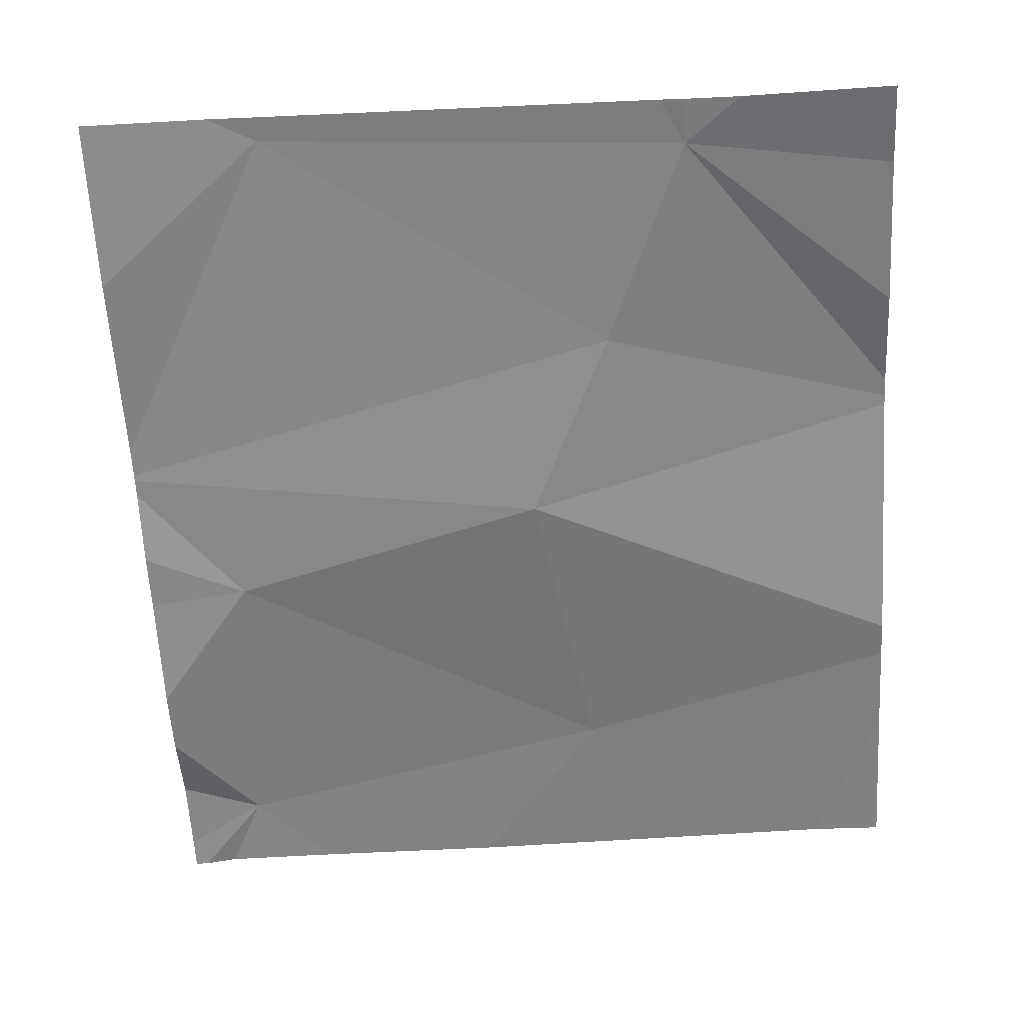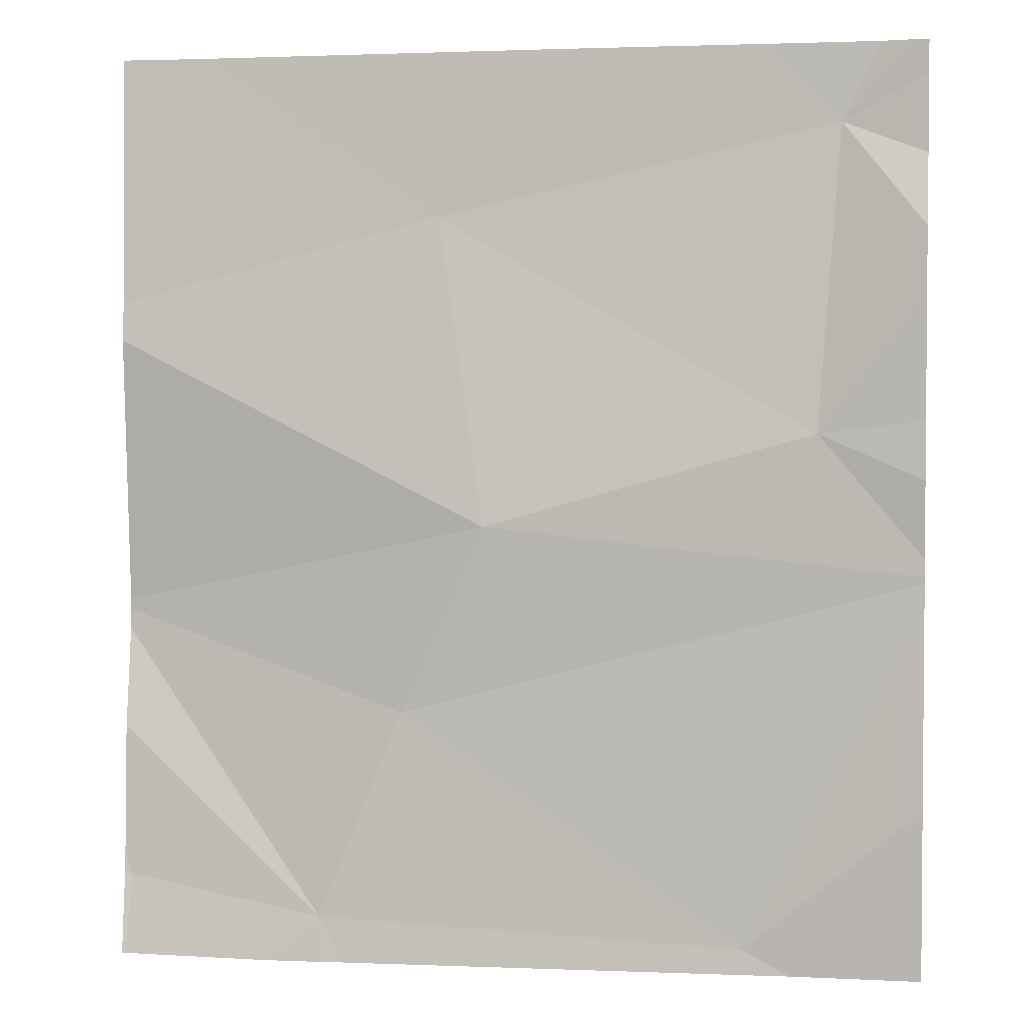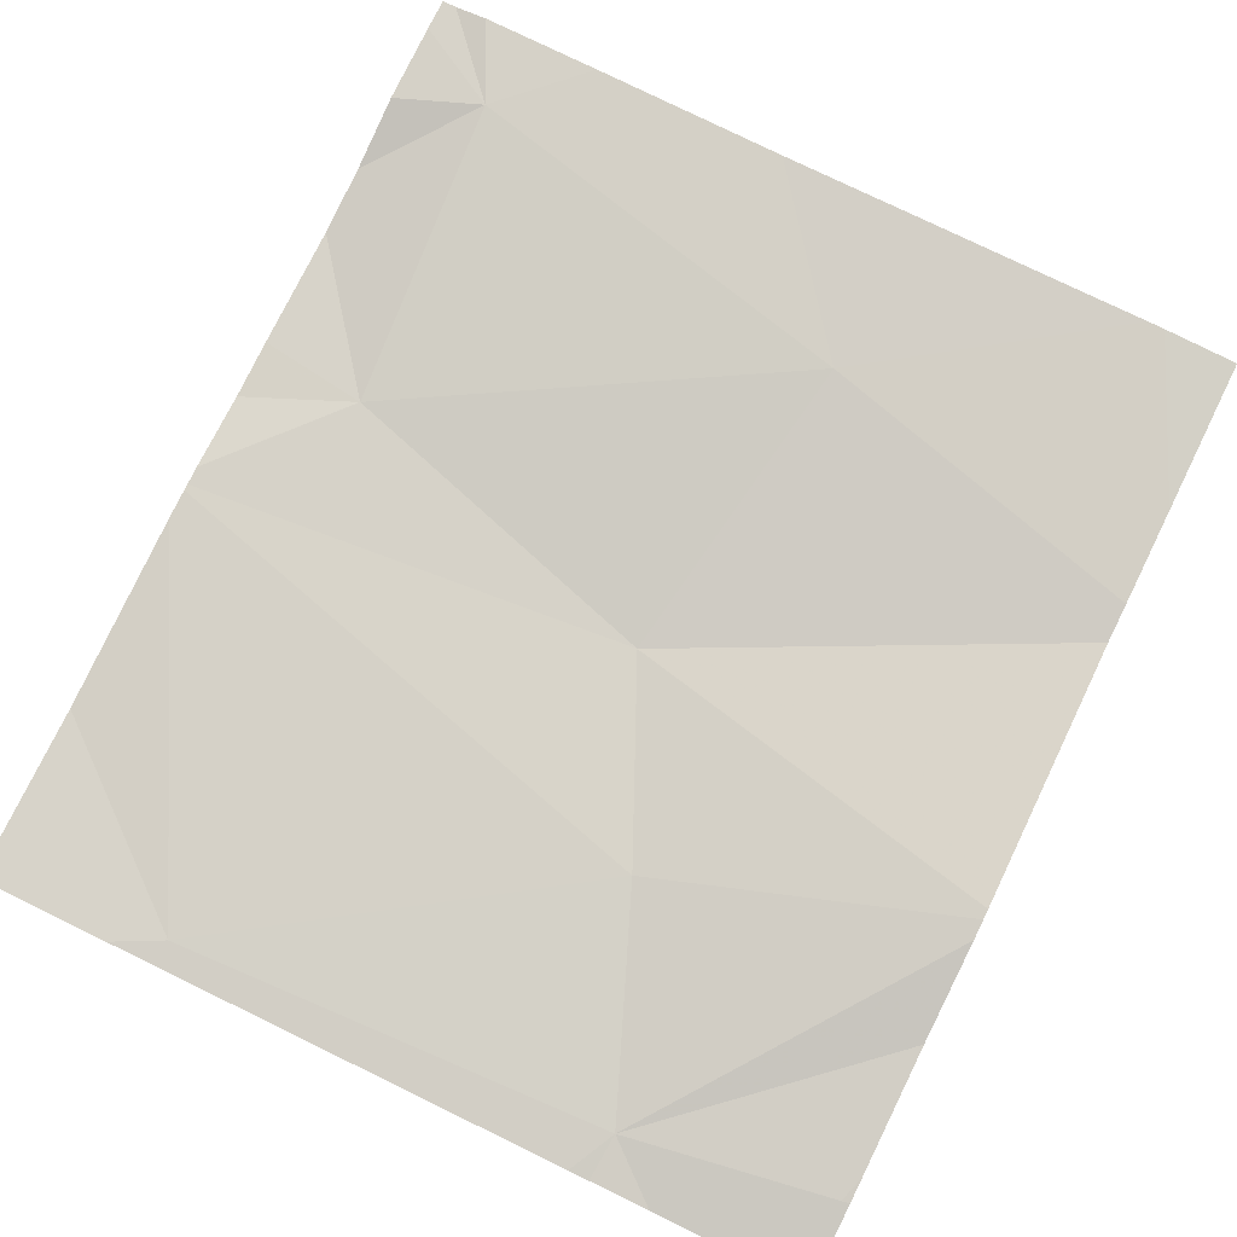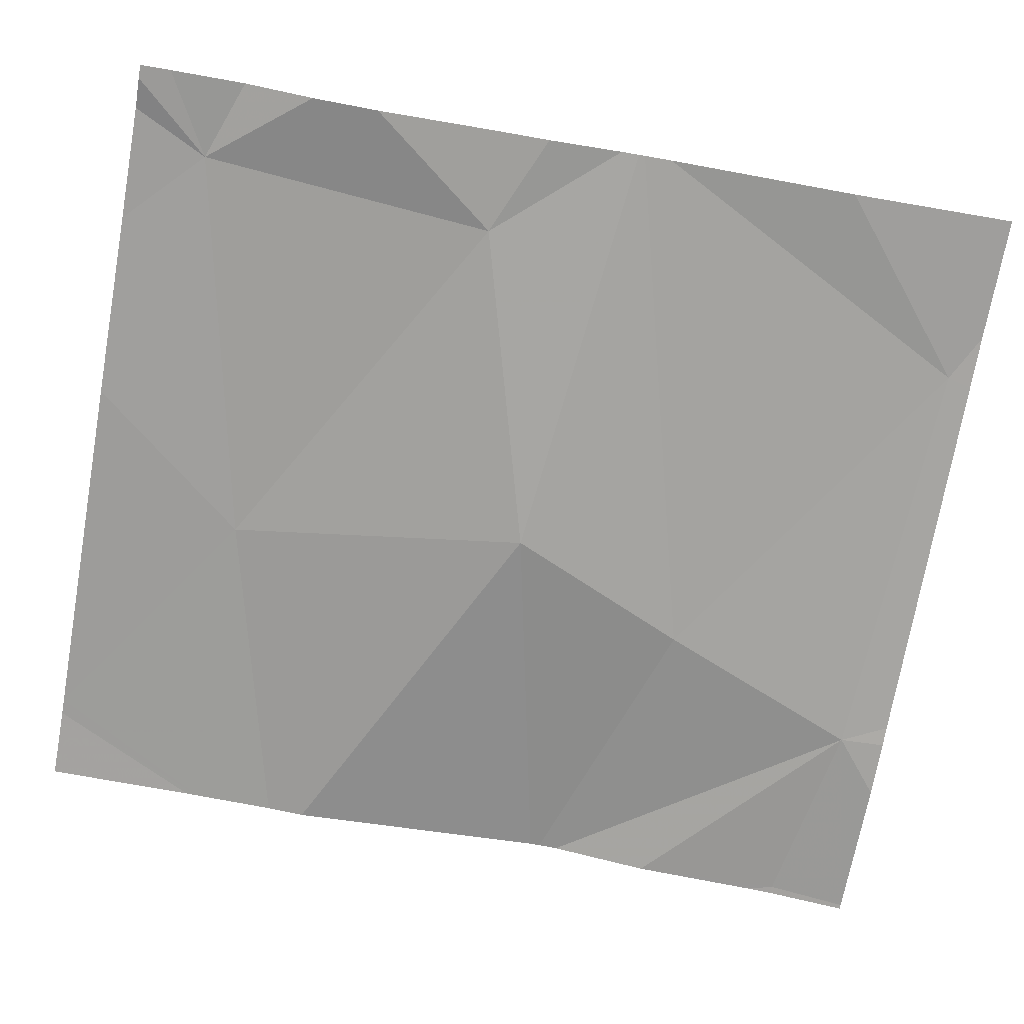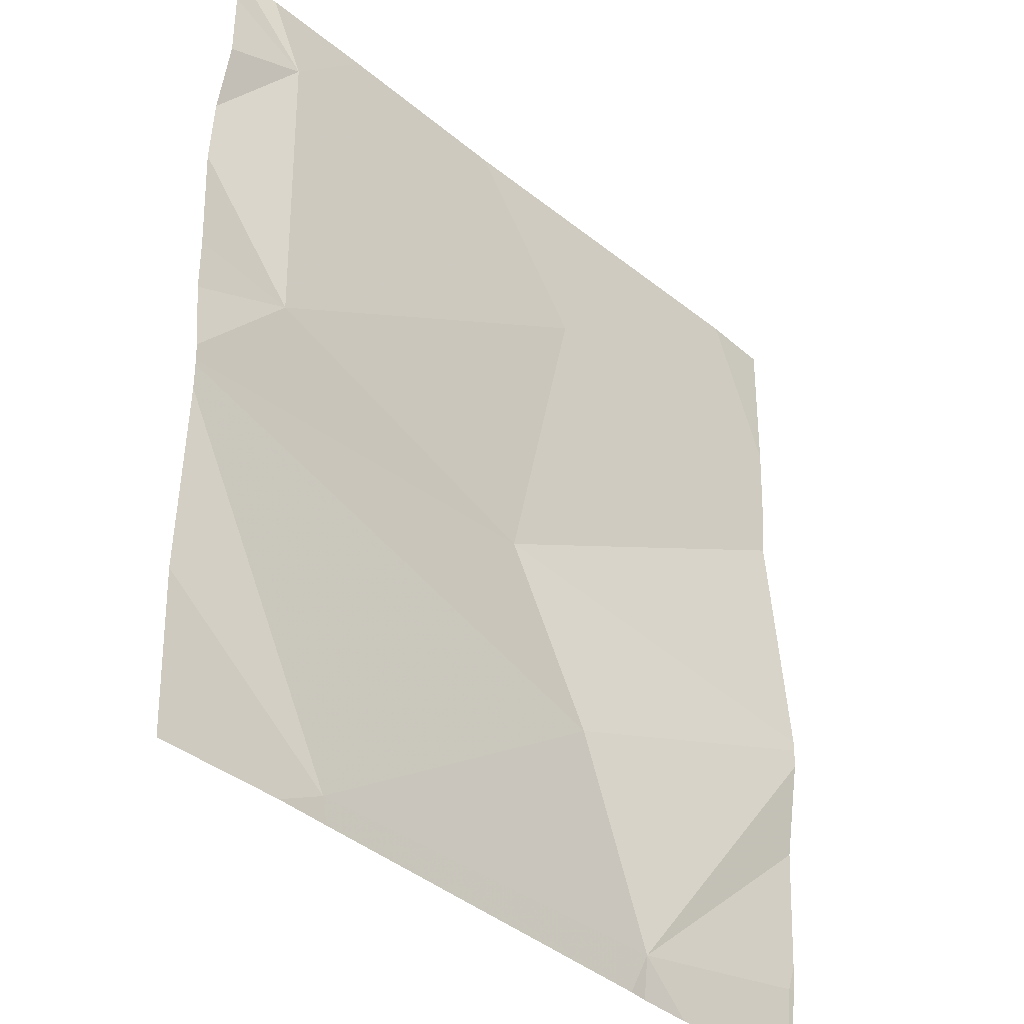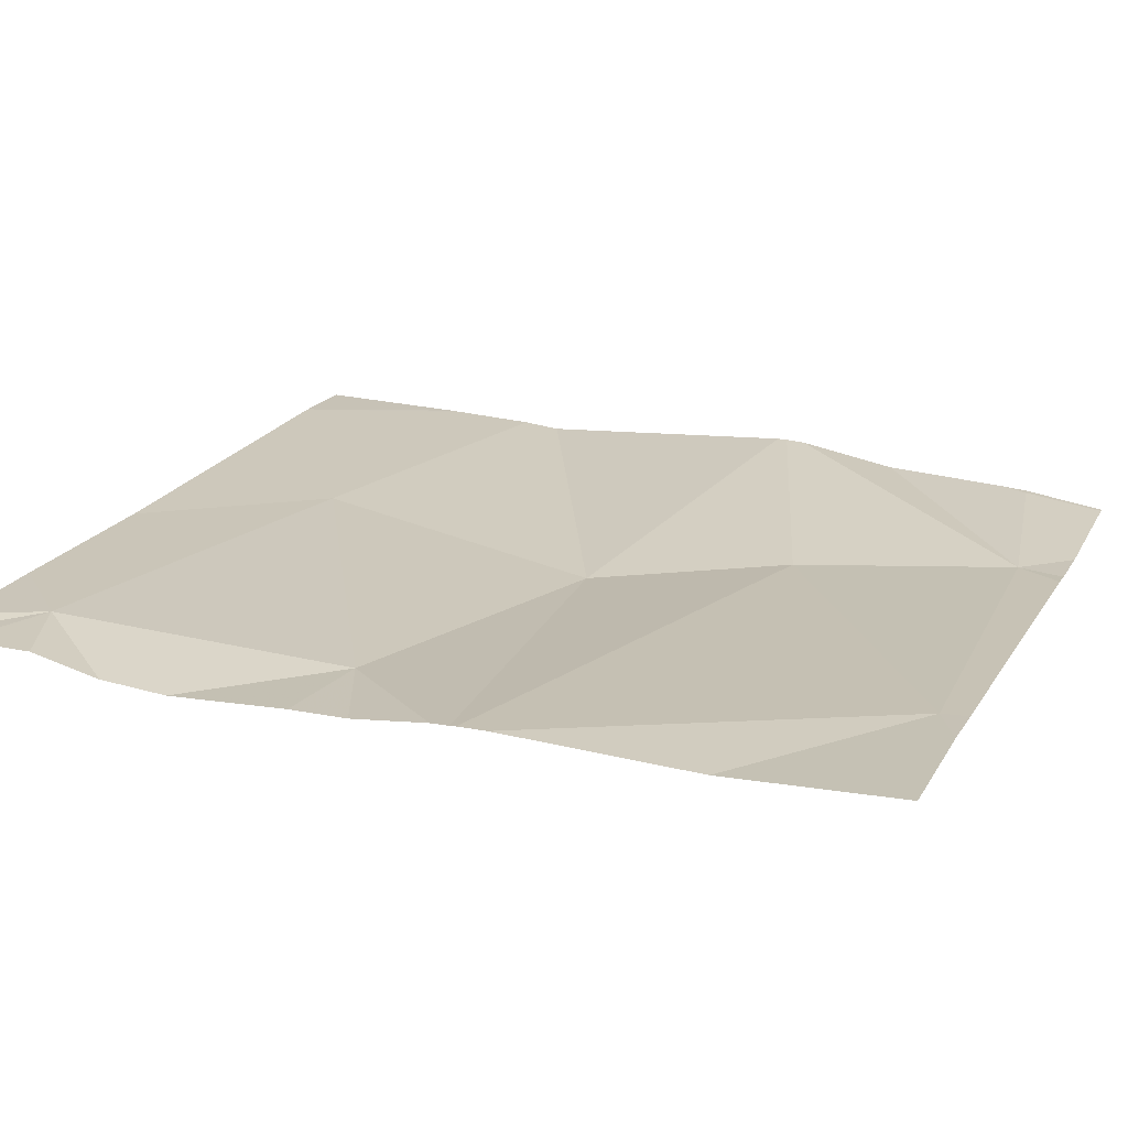
<metadata>
{"format":"obj","ext":"obj","renderer":"f3d","projection":"perspective","resolution":1024,"background":"white","views":[{"elev":-61.7,"azim":3.5,"up":"+Z"},{"elev":2.9,"azim":-169.7,"up":"+Y"},{"elev":79.5,"azim":25.9,"up":"+Z"},{"elev":-70.7,"azim":-100.2,"up":"+Z"},{"elev":-38.3,"azim":-45.7,"up":"+Y"},{"elev":20.5,"azim":-68.1,"up":"+Z"}]}
</metadata>
<code>
v -98.46 252.2 483.2
v -98.54 253.2 483.2
v -98.45 252.6 483.3
v -99.31 253.1 483.2
v -99.35 253.2 483.2
v -99.39 253.2 483.2
v -98.99 253.2 483.2
v -98.63 252.2 483.2
v -99.22 253.2 483.2
v -98.56 253.2 483.2
v -98.84 253 483.2
v -99.29 252.8 483.2
v -98.45 253 483.2
v -98.45 253.2 483.2
v -98.45 252.9 483.2
v -98.45 253.1 483.2
v -98.45 252.9 483.2
v -99.2 252.2 483.2
v -98.8 252.5 483.2
v -98.46 252.2 483.2
v -99.19 252.2 483.2
v -98.9 252.7 483.2
v -98.7 252.2 483.2
v -98.46 252.2 483.2
v -98.73 252.2 483.2
v -98.7 252.2 483.2
v -99.41 253.2 483.2
v -99.41 253.2 483.2
v -99.41 252.6 483.2
v -99.41 252.7 483.2
v -99.41 252.8 483.2
v -99.41 252.9 483.2
v -99.41 253.1 483.2
v -99.41 253 483.2
v -99.41 252.6 483.2
v -99.41 252.4 483.2
v -99.41 252.6 483.2
v -99.41 252.6 483.2
v -98.45 252.5 483.3
v -98.45 252.6 483.3
v -98.45 252.4 483.2
v -98.45 252.3 483.2
v -98.45 252.3 483.2
v -99.26 252.2 483.2
v -99.41 252.2 483.2
v -98.45 252.2 483.2
f 4 6 27
f 6 4 5
f 5 4 9
f 13 11 17
f 7 11 10
f 9 4 7
f 40 19 39
f 39 23 41
f 46 43 1
f 35 19 37
f 44 18 36
f 20 23 8
f 25 18 21
f 19 23 39
f 17 22 15
f 23 19 18
f 32 4 34
f 4 11 7
f 3 19 40
f 11 4 12
f 22 11 12
f 37 22 38
f 22 12 29
f 2 10 13
f 41 24 42
f 8 23 26
f 28 4 27
f 20 24 23
f 29 12 30
f 21 18 44
f 15 22 3
f 30 12 31
f 31 12 32
f 3 22 19
f 32 12 4
f 16 2 13
f 33 4 28
f 34 4 33
f 14 2 16
f 35 18 19
f 36 18 35
f 17 11 22
f 1 24 20
f 37 19 22
f 25 23 18
f 44 36 45
f 13 10 11
f 38 22 29
f 41 23 24
f 42 24 43
f 43 24 1
f 26 23 25

</code>
